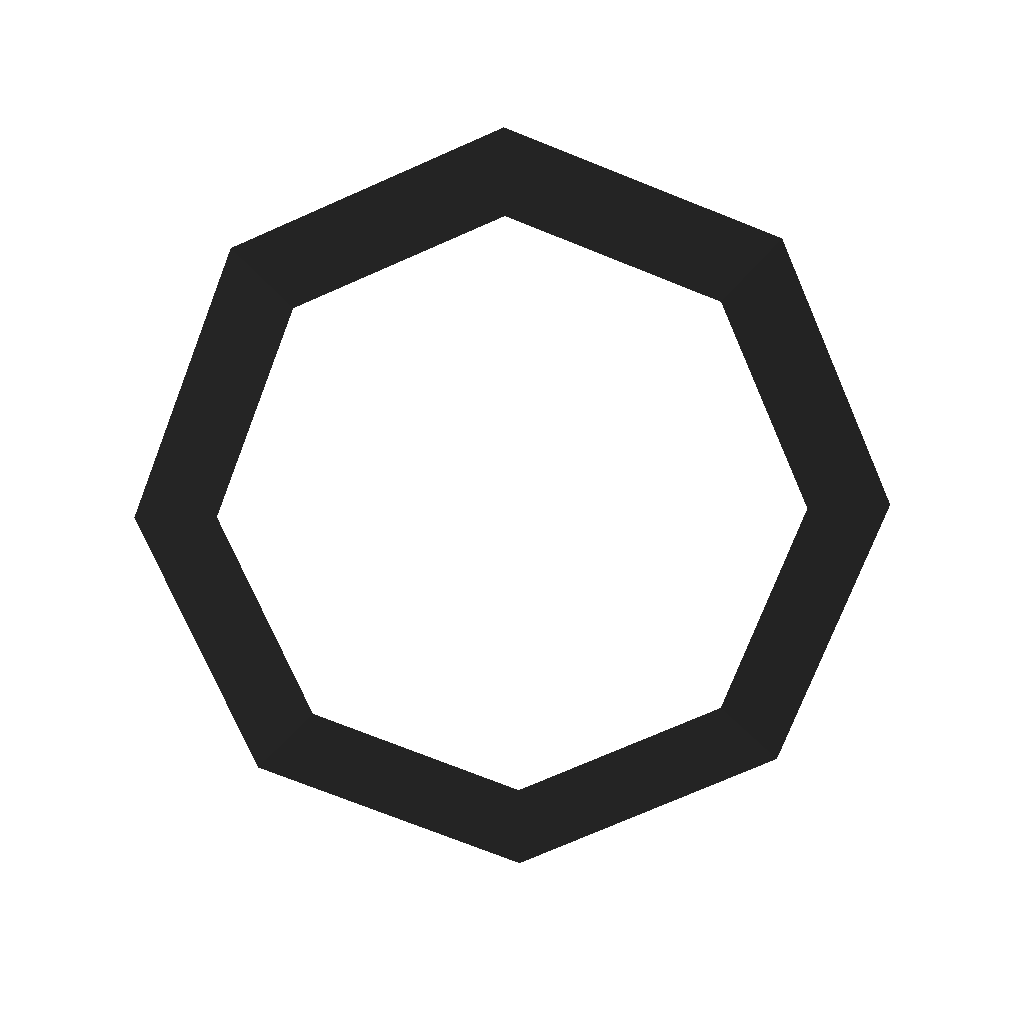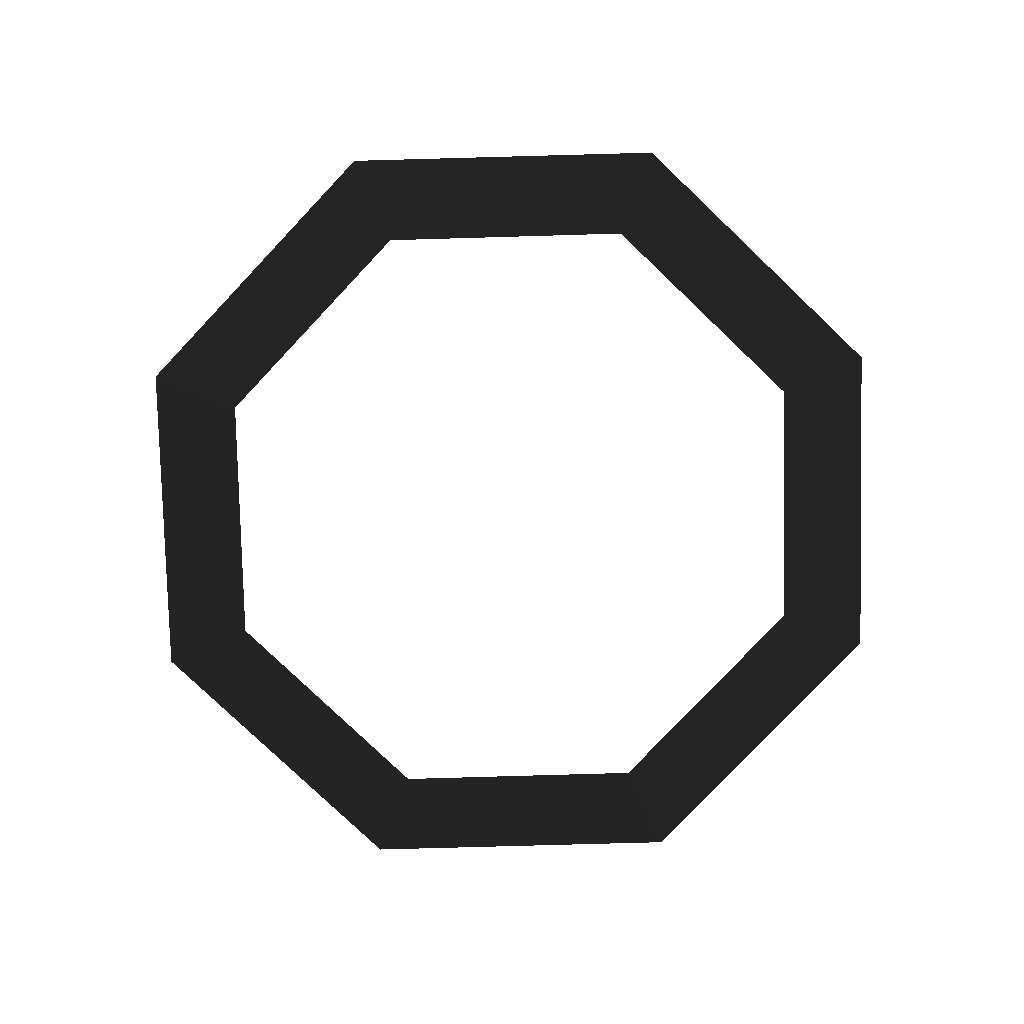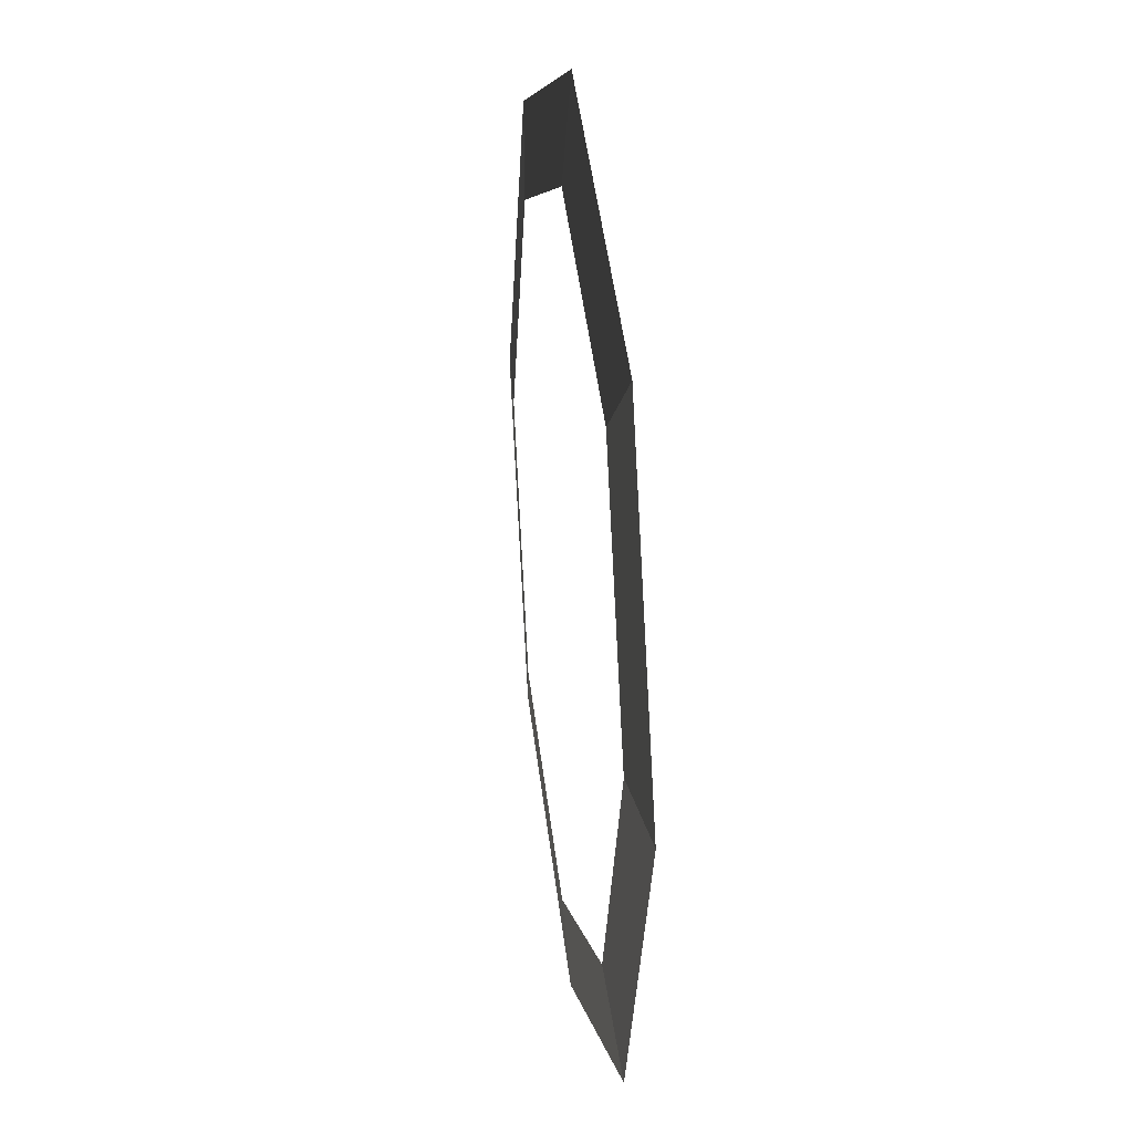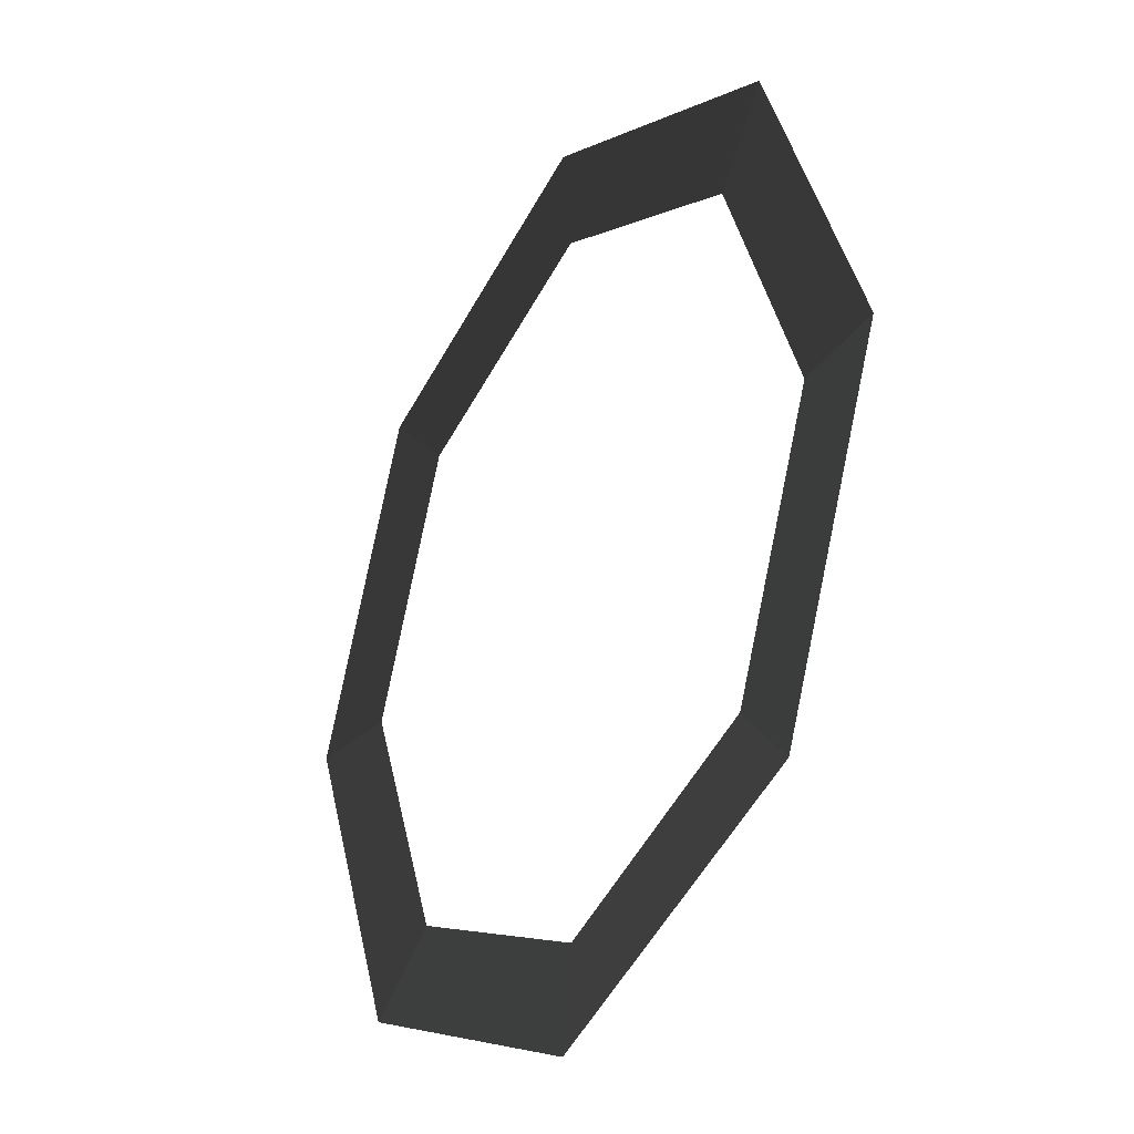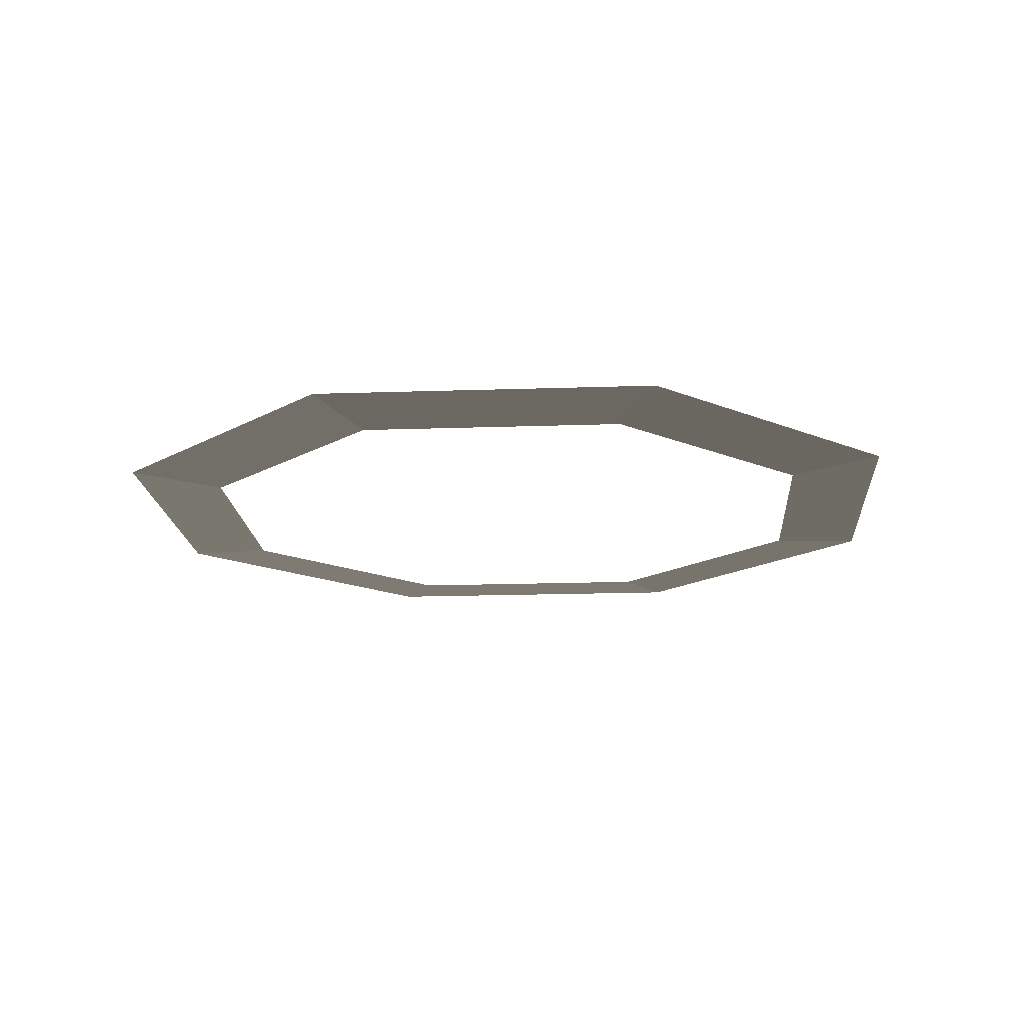
<metadata>
{"format":"obj","ext":"obj","renderer":"f3d","projection":"perspective","resolution":1024,"background":"white","views":[{"elev":-76.3,"azim":-133.9,"up":"+Y"},{"elev":-80.0,"azim":-21.0,"up":"+Y"},{"elev":27.9,"azim":82.1,"up":"+Z"},{"elev":-30.0,"azim":-121.6,"up":"+Z"},{"elev":-16.5,"azim":-18.5,"up":"+Y"}]}
</metadata>
<code>
v 3.132 0.3008 0
v 2.215 0.3008 -2.222
v 2.433 0.2445 0
v 1.72 0.2445 -1.734
v -0 0.3008 -3.143
v -2.215 0.3008 -2.222
v -0 0.2445 -2.453
v -1.72 0.2445 -1.734
v -3.132 0.3008 0
v -2.215 0.3008 2.222
v -2.433 0.2445 0
v -1.72 0.2445 1.734
v -0 0.3008 3.143
v 2.215 0.3008 2.222
v -0 0.2445 2.453
v 1.72 0.2445 1.734
v -2.215 0.3008 -2.222
v -3.132 0.3008 0
v -1.72 0.2445 -1.734
v -2.433 0.2445 0
v 2.215 0.3008 2.222
v 3.132 0.3008 0
v 1.72 0.2445 1.734
v 2.433 0.2445 0
v 2.215 0.3008 -2.222
v -0 0.3008 -3.143
v 1.72 0.2445 -1.734
v -0 0.2445 -2.453
v -2.215 0.3008 2.222
v -0 0.3008 3.143
v -1.72 0.2445 1.734
v -0 0.2445 2.453
g Group_001
f 1 2 4 3
g Group_002
f 5 6 8 7
g Group_003
f 9 10 12 11
g Group_004
f 13 14 16 15
g Group_005
f 17 18 20 19
g Group_006
f 21 22 24 23
g Group_007
f 25 26 28 27
g Group_008
f 29 30 32 31

</code>
